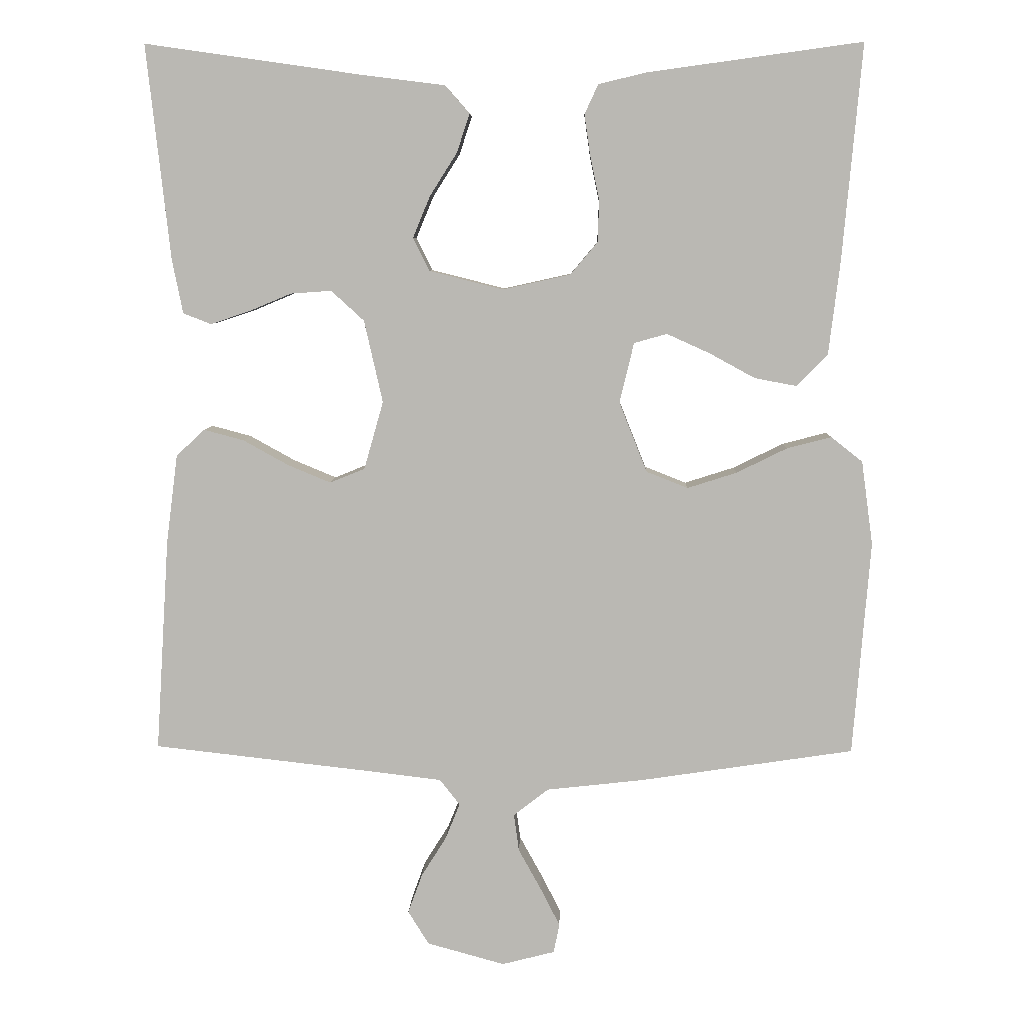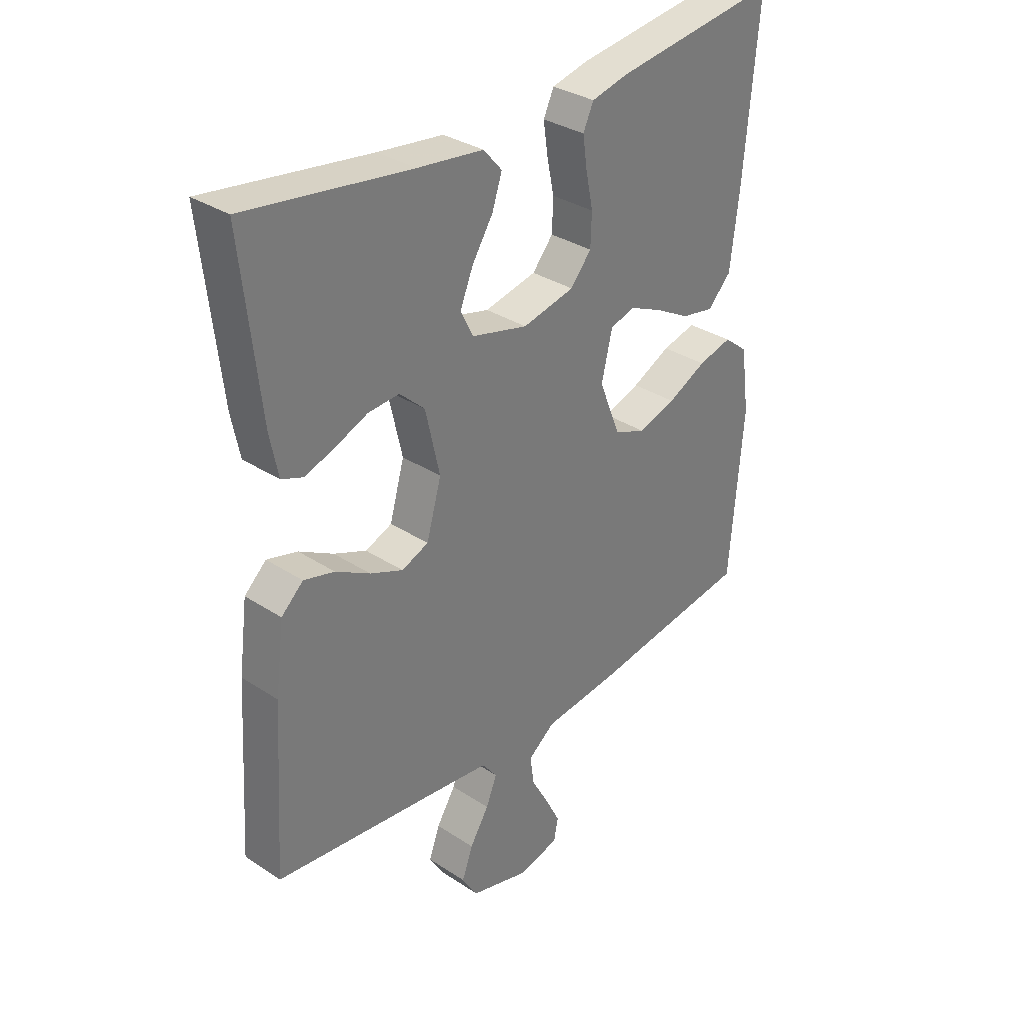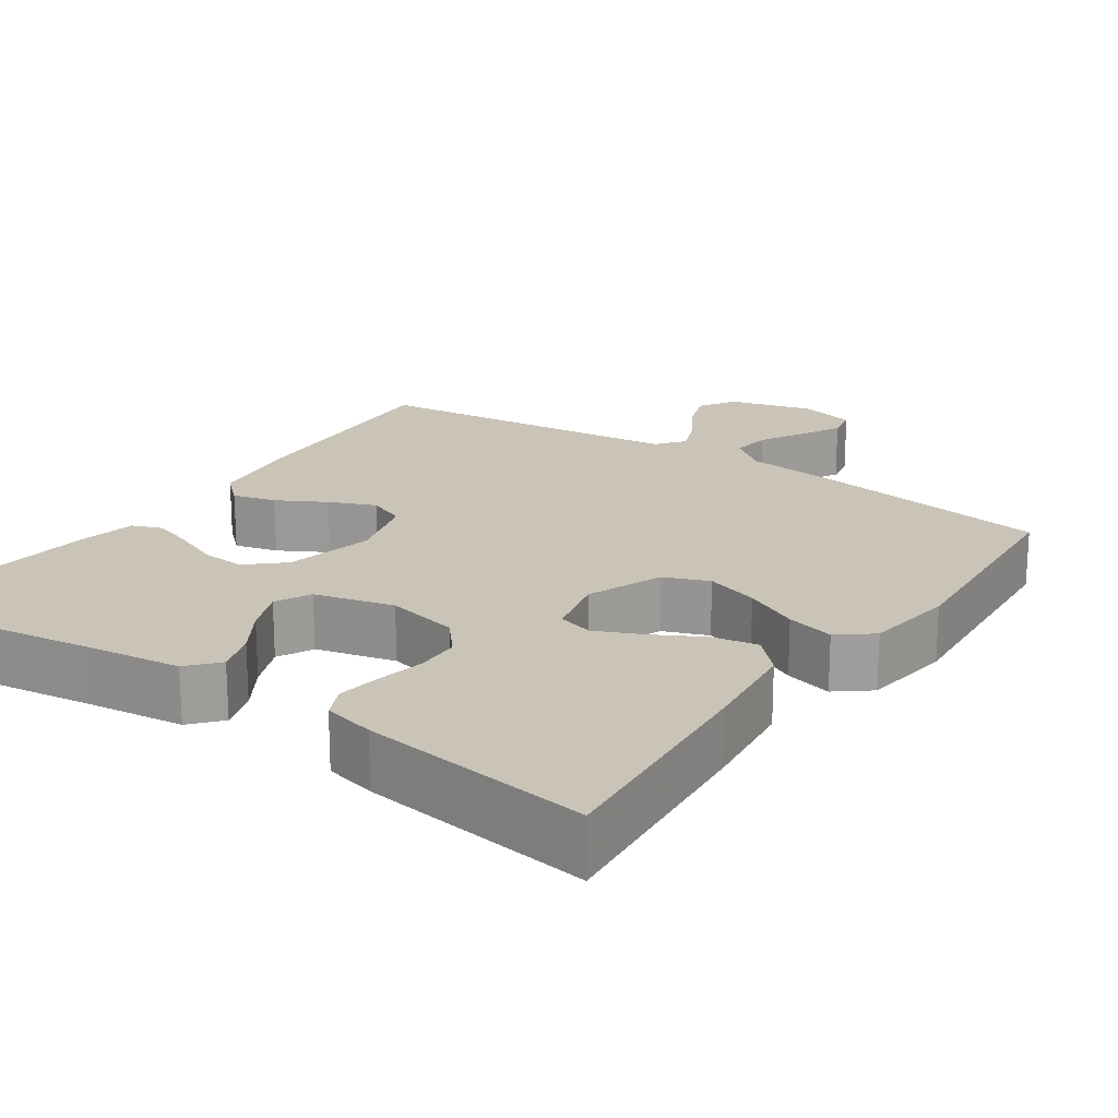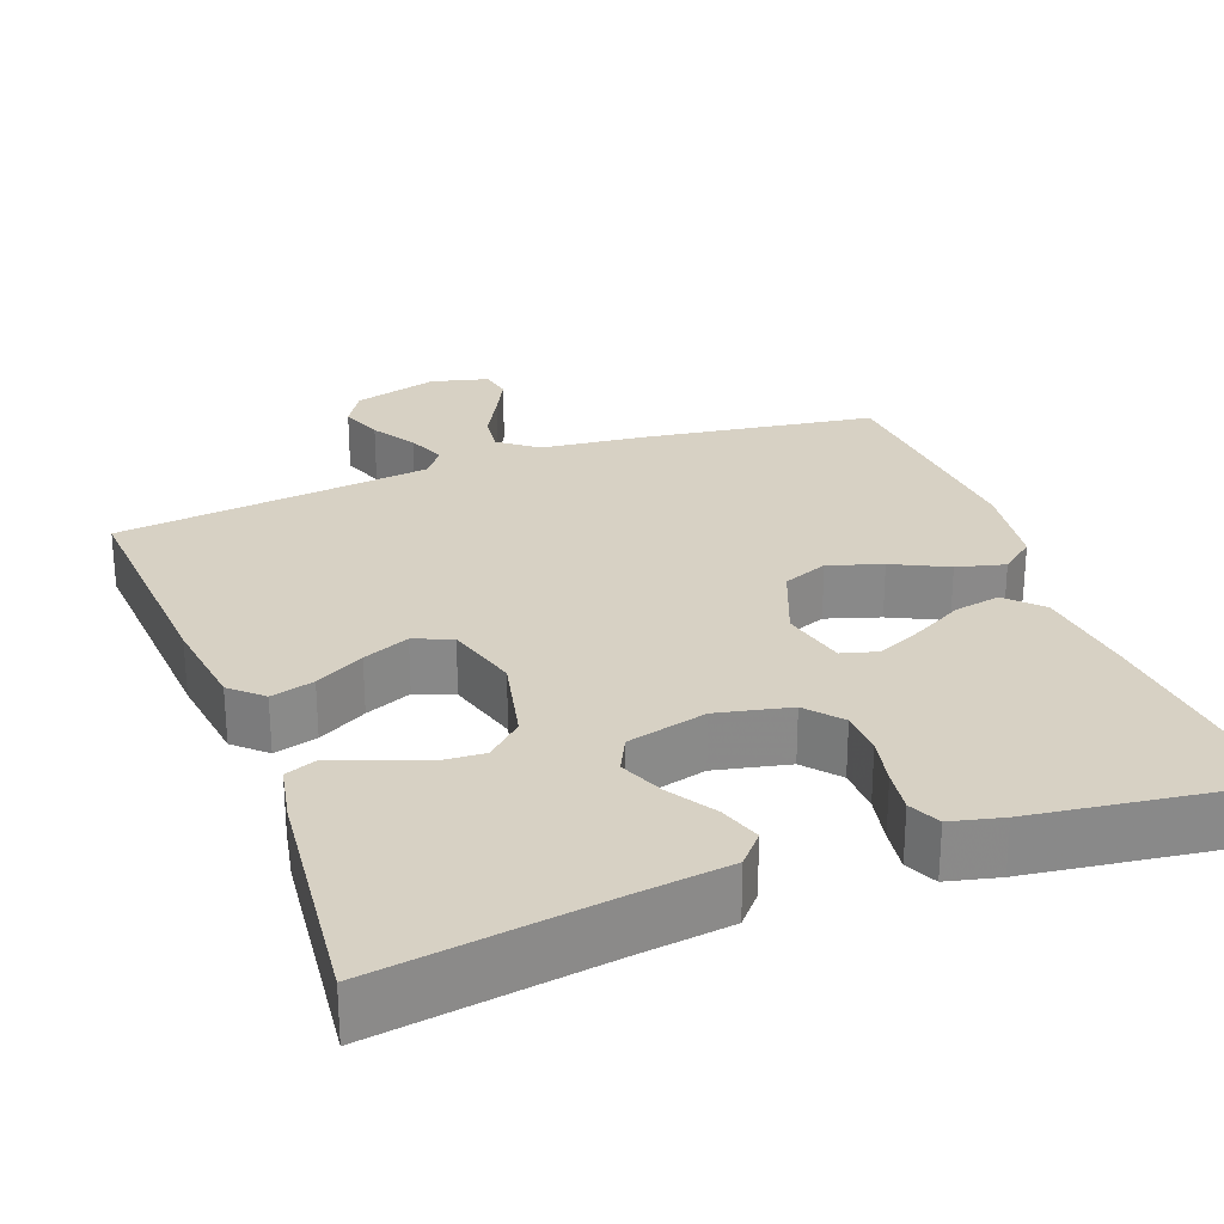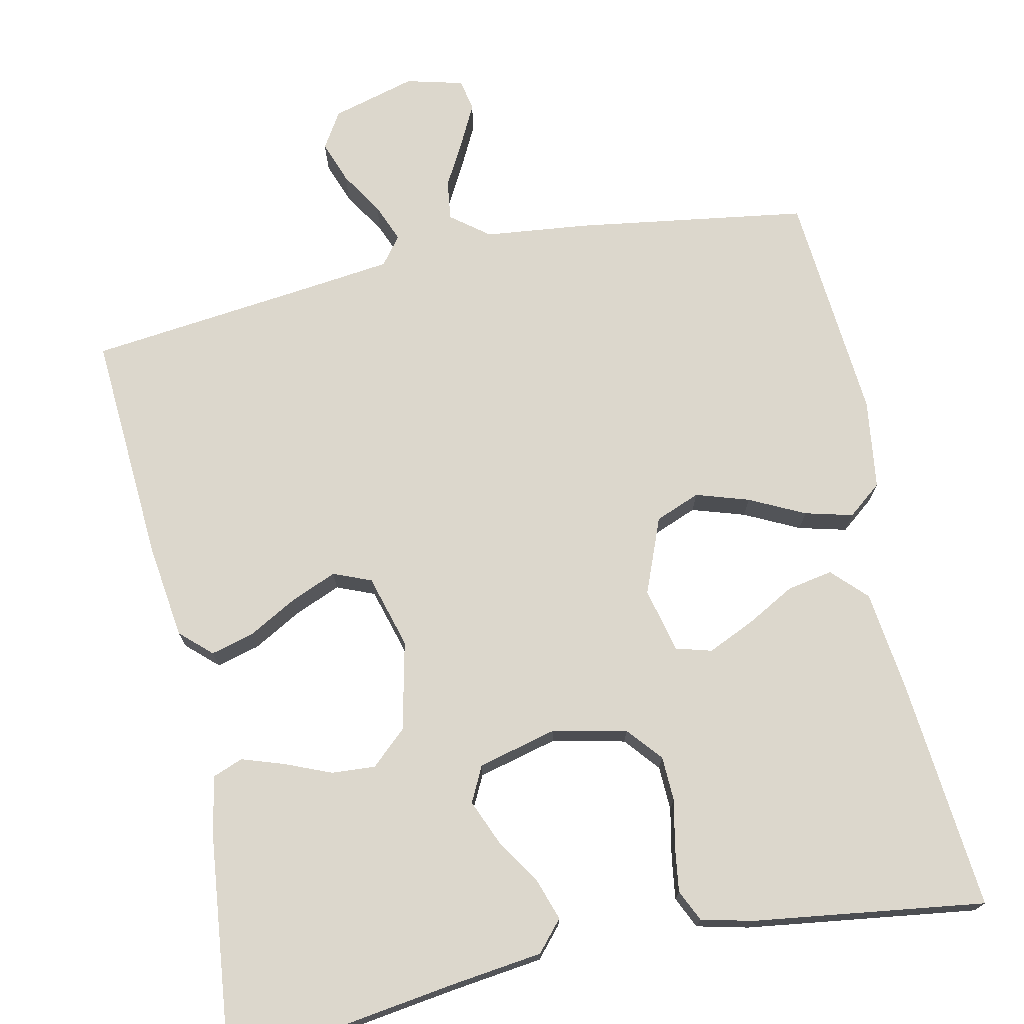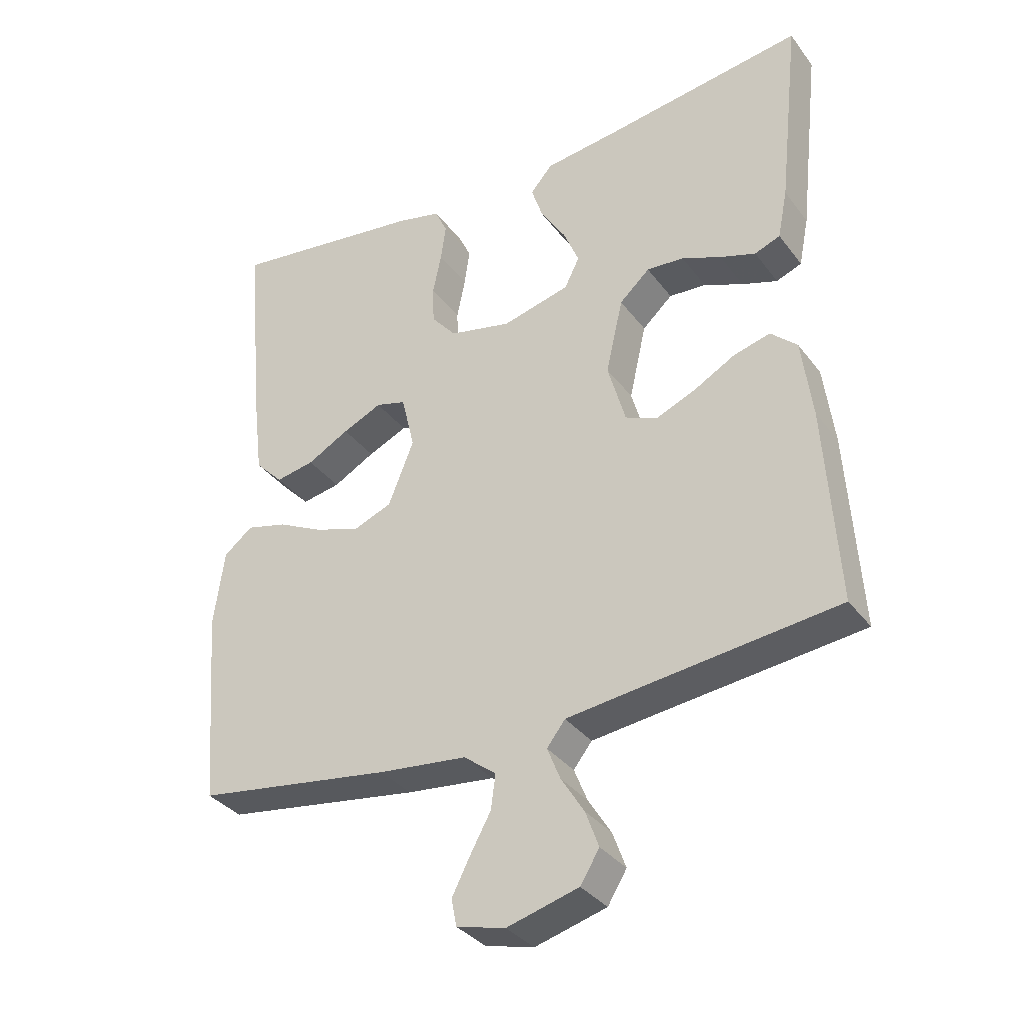
<metadata>
{"format":"obj","ext":"obj","renderer":"f3d","projection":"perspective","resolution":1024,"background":"white","views":[{"elev":7.0,"azim":1.8,"up":"+Z"},{"elev":32.9,"azim":-47.8,"up":"+Z"},{"elev":19.9,"azim":34.6,"up":"+Y"},{"elev":27.1,"azim":-20.6,"up":"+Y"},{"elev":72.9,"azim":-12.1,"up":"+Y"},{"elev":-34.5,"azim":-148.5,"up":"+Z"}]}
</metadata>
<code>
v 0.5 0.07 0.5
v 0.473 0.07 0.2
v 0.457 0.07 0.068
v 0.414 0.07 0.024
v 0.355 0.07 0.035
v 0.291 0.07 0.07
v 0.231 0.07 0.097
v 0.185 0.07 0.084
v 0.165 0.07 0
v 0.204 0.07 -0.098
v 0.262 0.07 -0.121
v 0.331 0.07 -0.099
v 0.402 0.07 -0.064
v 0.464 0.07 -0.048
v 0.508 0.07 -0.083
v 0.524 0.07 -0.2
v 0.5 0.07 -0.5
v 0.2 0.07 -0.545
v 0.065 0.07 -0.56
v 0.016 0.07 -0.598
v 0.023 0.07 -0.65
v 0.055 0.07 -0.708
v 0.082 0.07 -0.761
v 0.074 0.07 -0.802
v 0 0.07 -0.821
v -0.109 0.07 -0.791
v -0.138 0.07 -0.744
v -0.118 0.07 -0.689
v -0.083 0.07 -0.633
v -0.063 0.07 -0.583
v -0.091 0.07 -0.547
v -0.2 0.07 -0.534
v -0.5 0.07 -0.5
v -0.481 0.07 -0.2
v -0.465 0.07 -0.077
v -0.425 0.07 -0.04
v -0.369 0.07 -0.055
v -0.306 0.07 -0.09
v -0.246 0.07 -0.115
v -0.197 0.07 -0.095
v -0.17 0.07 0
v -0.196 0.07 0.115
v -0.242 0.07 0.157
v -0.299 0.07 0.153
v -0.359 0.07 0.128
v -0.413 0.07 0.11
v -0.452 0.07 0.125
v -0.467 0.07 0.2
v -0.5 0.07 0.5
v -0.2 0.07 0.457
v -0.08 0.07 0.442
v -0.046 0.07 0.403
v -0.064 0.07 0.349
v -0.102 0.07 0.289
v -0.126 0.07 0.231
v -0.103 0.07 0.185
v 0 0.07 0.159
v 0.095 0.07 0.18
v 0.133 0.07 0.225
v 0.135 0.07 0.283
v 0.122 0.07 0.346
v 0.114 0.07 0.402
v 0.133 0.07 0.443
v 0.2 0.07 0.459
v 0.5 0 0.5
v 0.473 0 0.2
v 0.457 0 0.068
v 0.414 0 0.024
v 0.355 0 0.035
v 0.291 0 0.07
v 0.231 0 0.097
v 0.185 0 0.084
v 0.165 0 0
v 0.204 0 -0.098
v 0.262 0 -0.121
v 0.331 0 -0.099
v 0.402 0 -0.064
v 0.464 0 -0.048
v 0.508 0 -0.083
v 0.524 0 -0.2
v 0.5 0 -0.5
v 0.2 0 -0.545
v 0.065 0 -0.56
v 0.016 0 -0.598
v 0.023 0 -0.65
v 0.055 0 -0.708
v 0.082 0 -0.761
v 0.074 0 -0.802
v 0 0 -0.821
v -0.109 0 -0.791
v -0.138 0 -0.744
v -0.118 0 -0.689
v -0.083 0 -0.633
v -0.063 0 -0.583
v -0.091 0 -0.547
v -0.2 0 -0.534
v -0.5 0 -0.5
v -0.481 0 -0.2
v -0.465 0 -0.077
v -0.425 0 -0.04
v -0.369 0 -0.055
v -0.306 0 -0.09
v -0.246 0 -0.115
v -0.197 0 -0.095
v -0.17 0 0
v -0.196 0 0.115
v -0.242 0 0.157
v -0.299 0 0.153
v -0.359 0 0.128
v -0.413 0 0.11
v -0.452 0 0.125
v -0.467 0 0.2
v -0.5 0 0.5
v -0.2 0 0.457
v -0.08 0 0.442
v -0.046 0 0.403
v -0.064 0 0.349
v -0.102 0 0.289
v -0.126 0 0.231
v -0.103 0 0.185
v 0 0 0.159
v 0.095 0 0.18
v 0.133 0 0.225
v 0.135 0 0.283
v 0.122 0 0.346
v 0.114 0 0.402
v 0.133 0 0.443
v 0.2 0 0.459
f 4 5 6
f 3 4 6
f 2 3 6
f 1 2 6
f 64 1 6
f 63 64 6
f 62 63 6
f 61 62 6
f 60 61 6
f 59 60 6 7
f 58 59 7 8
f 57 58 8 9
f 56 57 9 10
f 52 53 54
f 51 52 54
f 50 51 54
f 50 54 55
f 49 50 55
f 48 49 55
f 47 48 55
f 46 47 55
f 45 46 55
f 44 45 55
f 43 44 55 56
f 36 37 38
f 35 36 38
f 34 35 38
f 33 34 38
f 32 33 38
f 31 32 38 39
f 30 31 39 40
f 27 28 29
f 26 27 29
f 25 26 29
f 24 25 29
f 23 24 29
f 22 23 29
f 21 22 29
f 20 21 29 30
f 30 40 41
f 20 30 41
f 19 20 41
f 17 18 19
f 16 17 19
f 15 16 19
f 14 15 19
f 13 14 19
f 12 13 19
f 42 43 56 10
f 19 41 42 10
f 11 12 19
f 10 11 19
f 70 69 68
f 70 68 67
f 70 67 66
f 70 66 65
f 70 65 128
f 70 128 127
f 70 127 126
f 70 126 125
f 70 125 124
f 71 70 124 123
f 72 71 123 122
f 73 72 122 121
f 74 73 121 120
f 118 117 116
f 118 116 115
f 118 115 114
f 119 118 114
f 119 114 113
f 119 113 112
f 119 112 111
f 119 111 110
f 119 110 109
f 119 109 108
f 120 119 108 107
f 102 101 100
f 102 100 99
f 102 99 98
f 102 98 97
f 102 97 96
f 103 102 96 95
f 104 103 95 94
f 93 92 91
f 93 91 90
f 93 90 89
f 93 89 88
f 93 88 87
f 93 87 86
f 93 86 85
f 94 93 85 84
f 105 104 94
f 105 94 84
f 105 84 83
f 83 82 81
f 83 81 80
f 83 80 79
f 83 79 78
f 83 78 77
f 83 77 76
f 74 120 107 106
f 74 106 105 83
f 83 76 75
f 83 75 74
f 1 65 66 2
f 2 66 67 3
f 3 67 68 4
f 4 68 69 5
f 5 69 70 6
f 6 70 71 7
f 7 71 72 8
f 8 72 73 9
f 9 73 74 10
f 10 74 75 11
f 11 75 76 12
f 12 76 77 13
f 13 77 78 14
f 14 78 79 15
f 15 79 80 16
f 16 80 81 17
f 17 81 82 18
f 18 82 83 19
f 19 83 84 20
f 20 84 85 21
f 21 85 86 22
f 22 86 87 23
f 23 87 88 24
f 24 88 89 25
f 25 89 90 26
f 26 90 91 27
f 27 91 92 28
f 28 92 93 29
f 29 93 94 30
f 30 94 95 31
f 31 95 96 32
f 32 96 97 33
f 33 97 98 34
f 34 98 99 35
f 35 99 100 36
f 36 100 101 37
f 37 101 102 38
f 38 102 103 39
f 39 103 104 40
f 40 104 105 41
f 41 105 106 42
f 42 106 107 43
f 43 107 108 44
f 44 108 109 45
f 45 109 110 46
f 46 110 111 47
f 47 111 112 48
f 48 112 113 49
f 49 113 114 50
f 50 114 115 51
f 51 115 116 52
f 52 116 117 53
f 53 117 118 54
f 54 118 119 55
f 55 119 120 56
f 56 120 121 57
f 57 121 122 58
f 58 122 123 59
f 59 123 124 60
f 60 124 125 61
f 61 125 126 62
f 62 126 127 63
f 63 127 128 64
f 64 128 65 1

</code>
